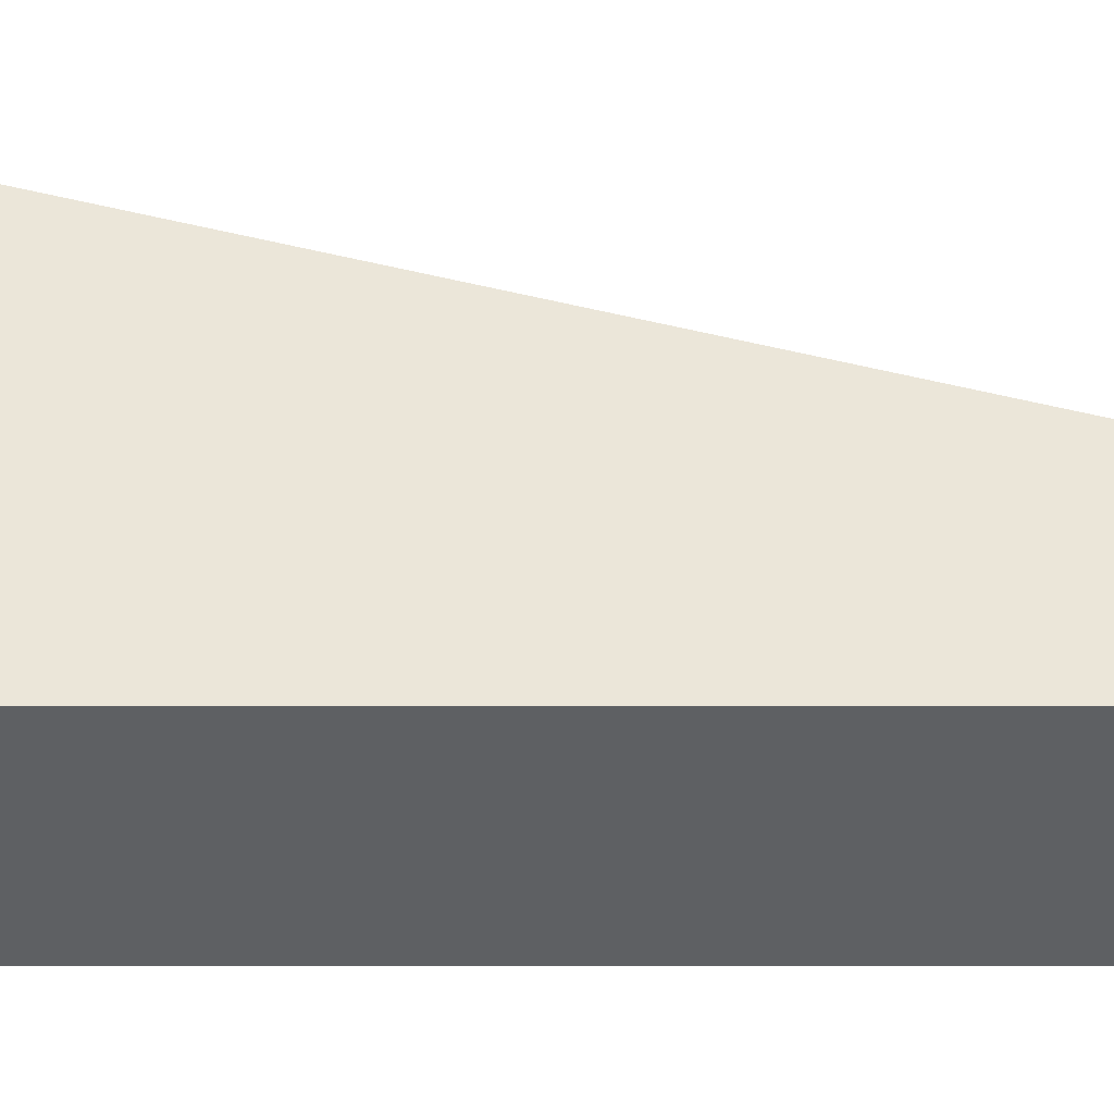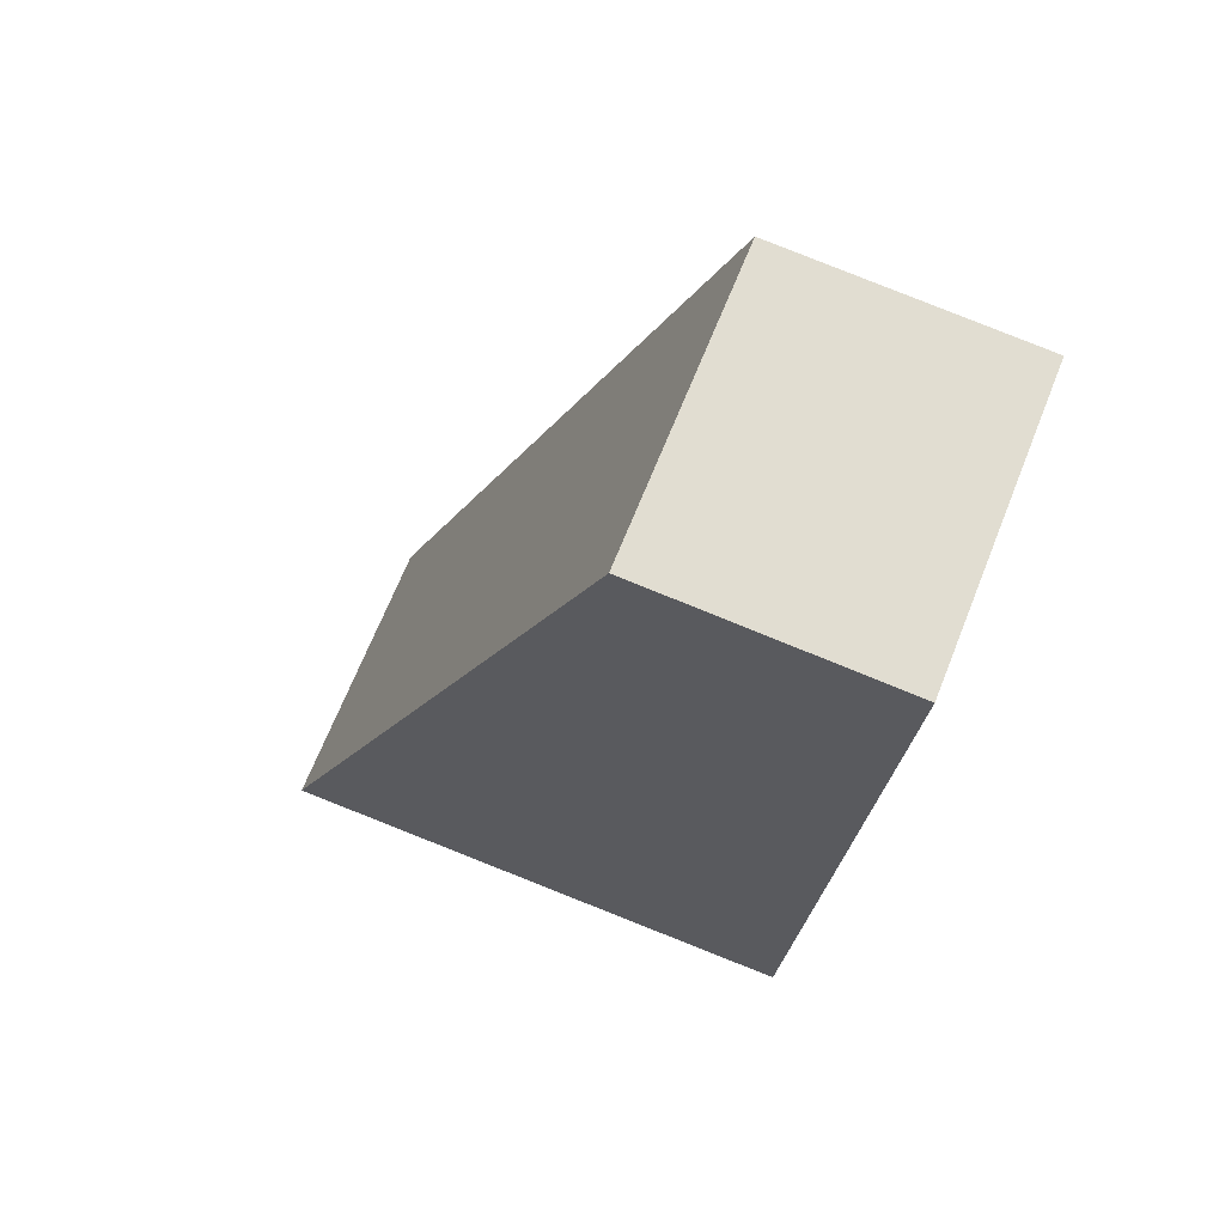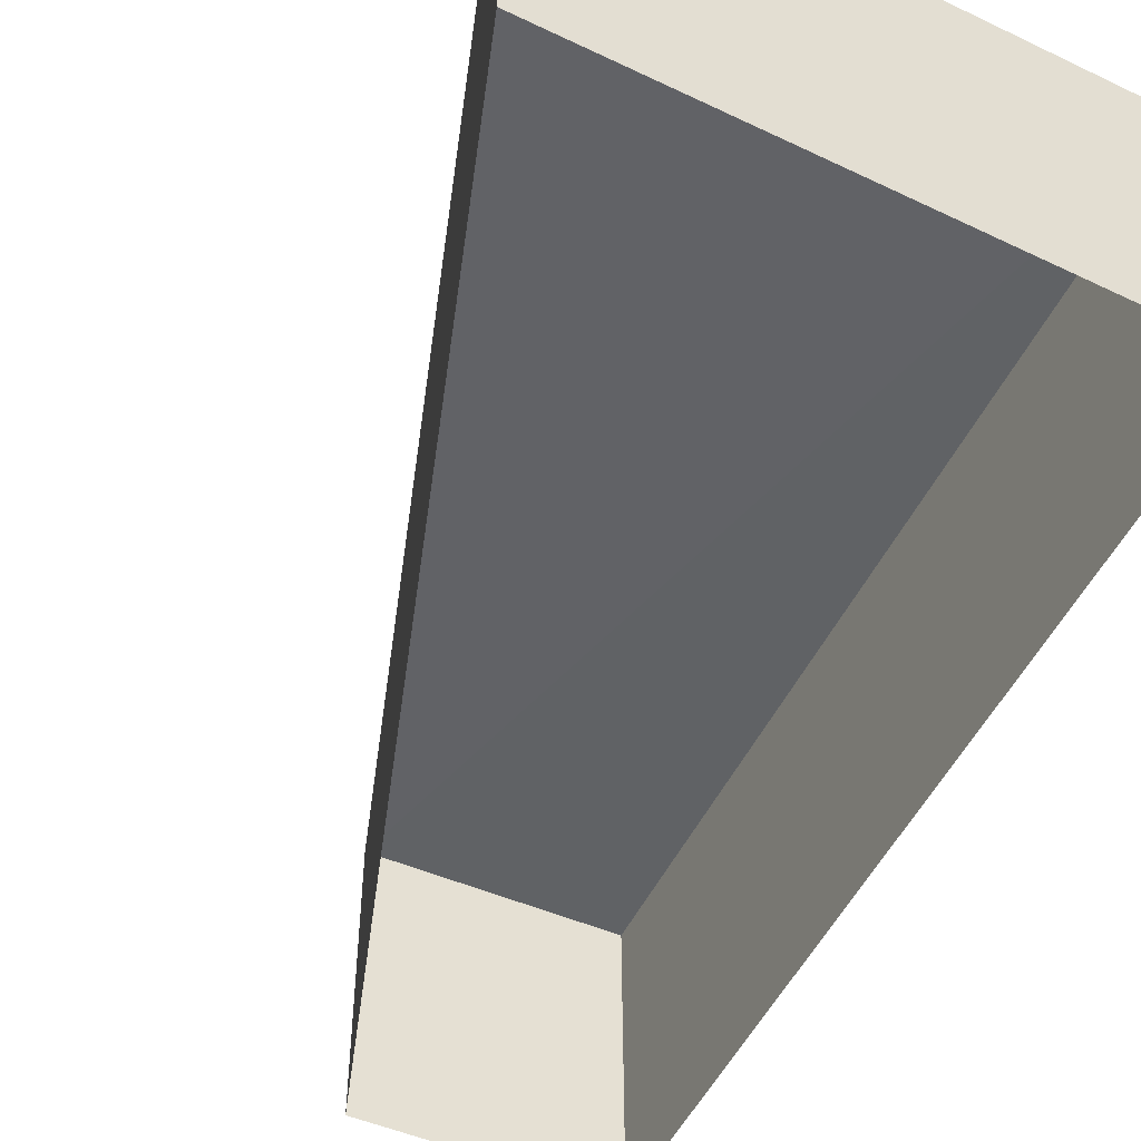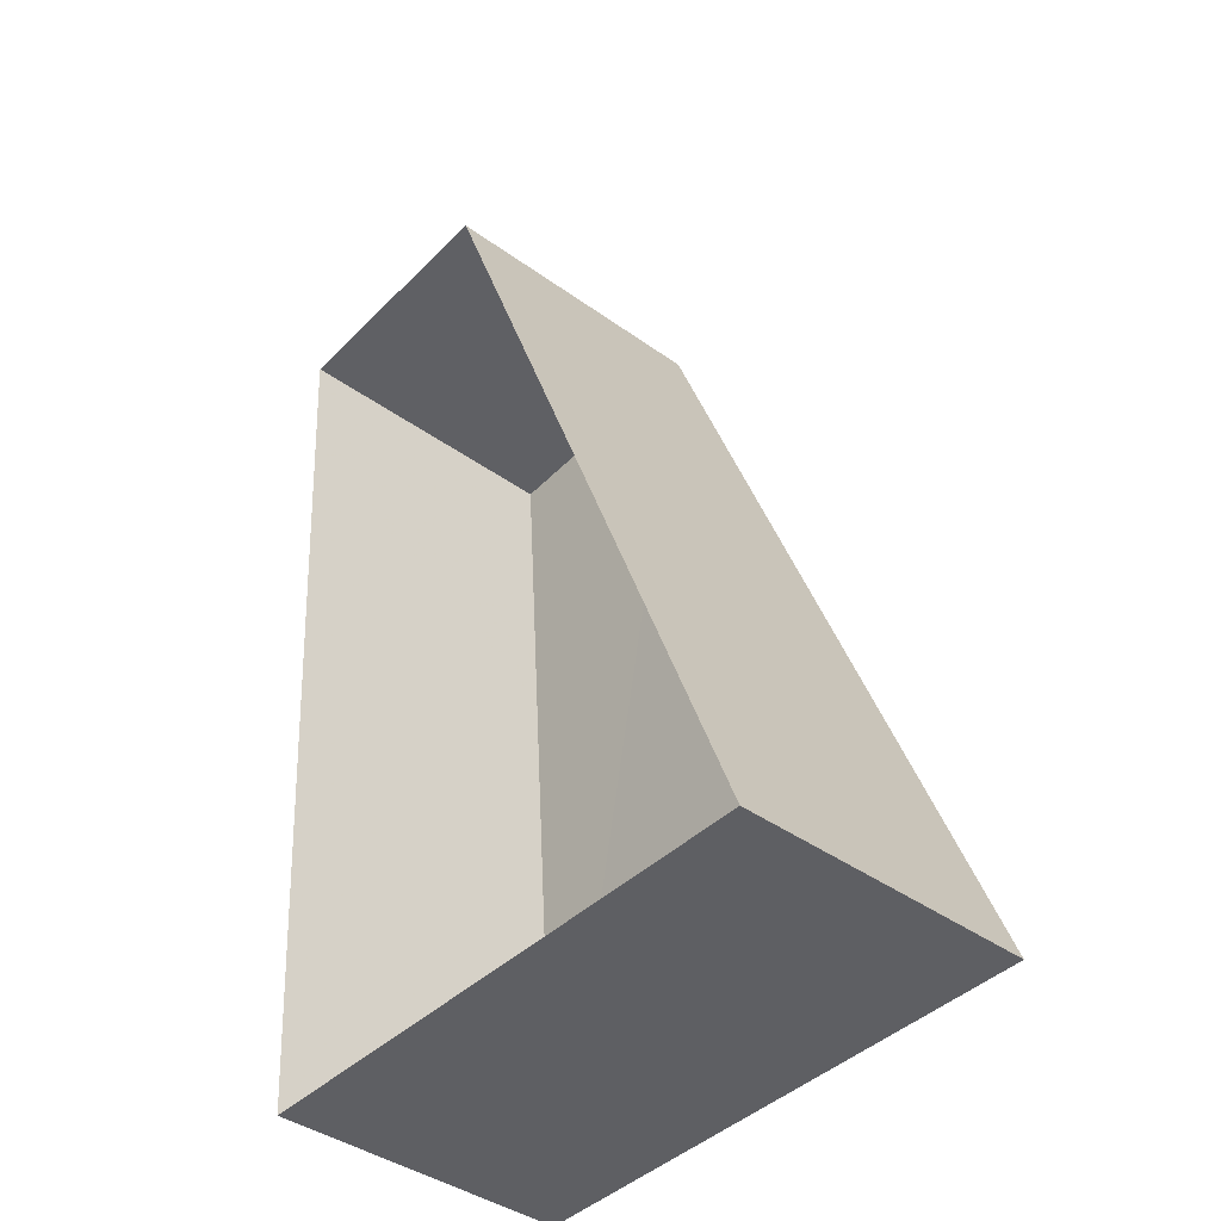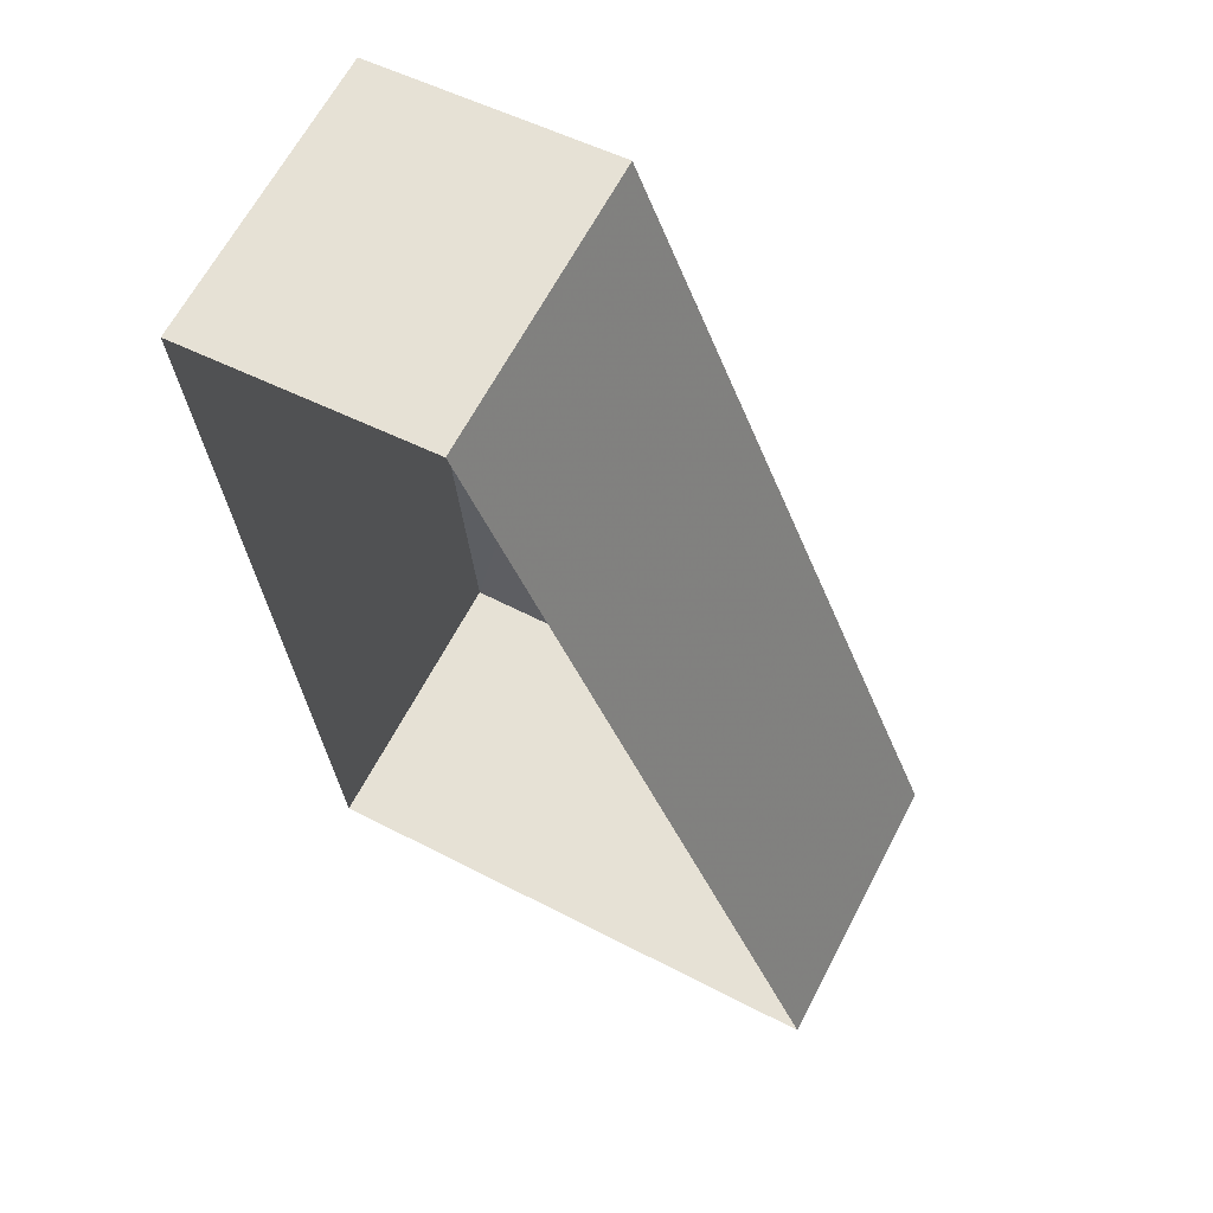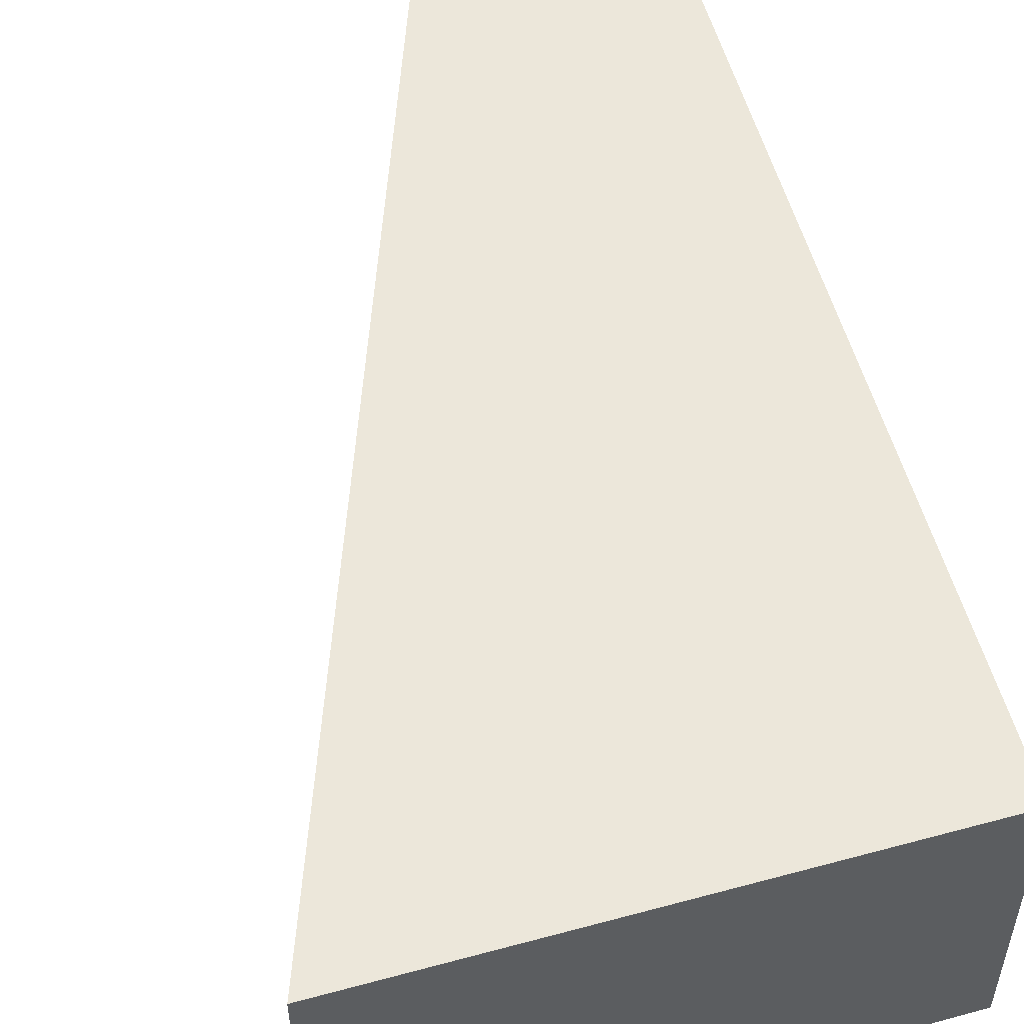
<metadata>
{"format":"obj","ext":"obj","renderer":"f3d","projection":"perspective","resolution":1024,"background":"white","views":[{"elev":47.3,"azim":86.2,"up":"+Z"},{"elev":68.2,"azim":21.9,"up":"+Y"},{"elev":-50.6,"azim":-29.0,"up":"+Z"},{"elev":-40.7,"azim":-131.5,"up":"+Y"},{"elev":64.5,"azim":-152.4,"up":"+Y"},{"elev":51.9,"azim":-17.8,"up":"+Z"}]}
</metadata>
<code>
v -3.72e+05 -1.045e+05 29.77
v -3.72e+05 -1.045e+05 29.77
v -3.72e+05 -1.045e+05 29.77
v -3.72e+05 -1.045e+05 29.77
v -3.72e+05 -1.045e+05 33.47
v -3.72e+05 -1.045e+05 33.47
v -3.72e+05 -1.045e+05 33.47
v -3.72e+05 -1.045e+05 33.47
f 1 2 3
f 4 1 3
f 5 6 7
f 8 5 7
f 8 2 1
f 5 8 1
f 6 1 4
f 6 5 1
f 7 4 3
f 7 6 4
f 8 3 2
f 8 7 3

</code>
